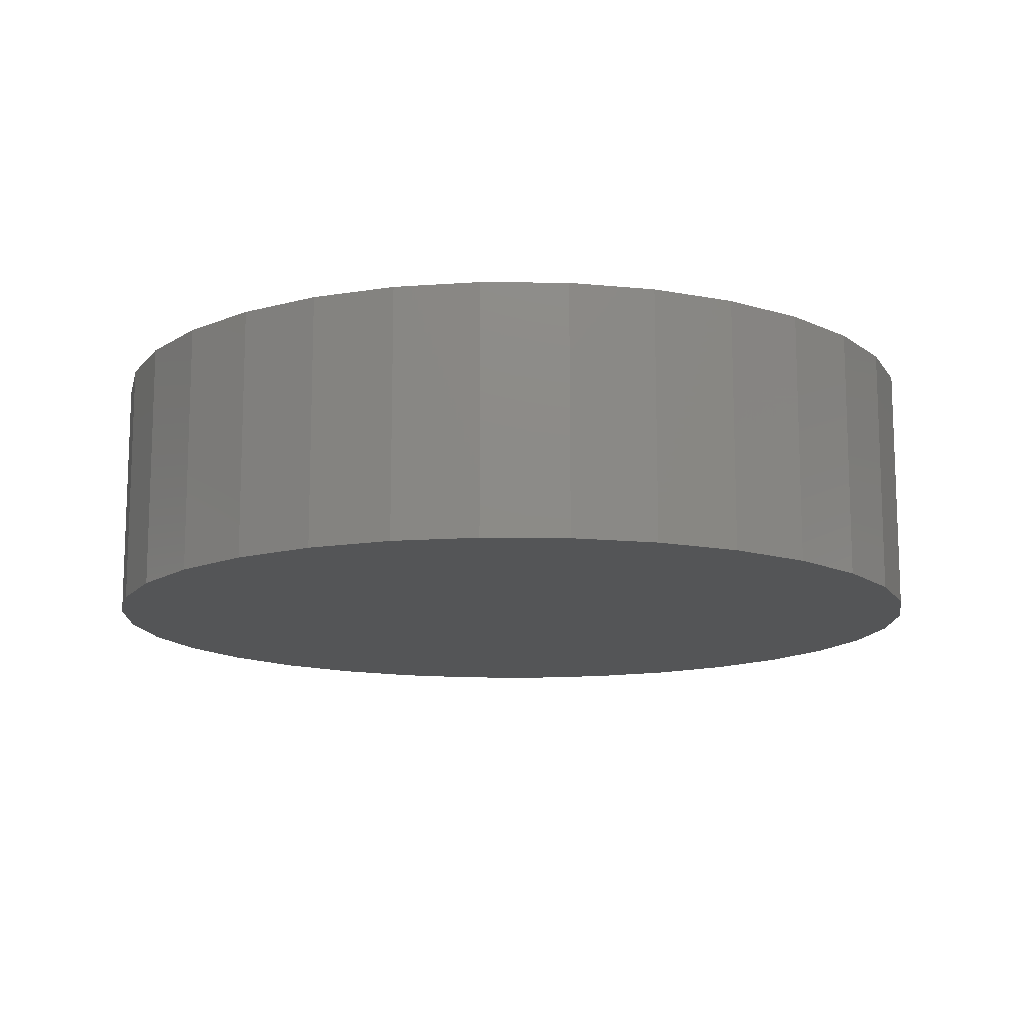
<metadata>
{"format":"stl","ext":"stl","renderer":"f3d","projection":"perspective","resolution":1024,"background":"white","views":[{"elev":-13.1,"azim":-86.0,"up":"+Z"}]}
</metadata>
<code>
# stl→obj: 384 verts, 764 faces
v -0.01866 0.3195 0.125
v 0.02261 0.3195 0.125
v 0.001974 0.3215 0.125
v -0.0385 0.3135 0.125
v 0.04244 0.3135 0.125
v -0.05678 0.3037 0.125
v 0.06073 0.3037 0.125
v 0.06073 0.1279 0.125
v -0.0385 0.1181 0.125
v 0.04244 0.1181 0.125
v -0.01866 0.1121 0.125
v 0.02261 0.1121 0.125
v 0.001974 0.11 0.125
v 0.07675 0.2906 0.125
v -0.07281 0.2906 0.125
v 0.08991 0.2745 0.125
v -0.08596 0.2745 0.125
v 0.09968 0.2563 0.125
v -0.09573 0.2563 0.125
v 0.1057 0.2364 0.125
v -0.1018 0.2364 0.125
v 0.1077 0.2158 0.125
v -0.1038 0.2158 0.125
v 0.1057 0.1952 0.125
v -0.1018 0.1952 0.125
v 0.09968 0.1753 0.125
v -0.09573 0.1753 0.125
v 0.08991 0.157 0.125
v -0.08596 0.157 0.125
v 0.07675 0.141 0.125
v -0.07281 0.141 0.125
v -0.05678 0.1279 0.125
v 0.001974 0.09441 0.1406
v 0.02565 0.09674 0.4375
v 0.02565 0.09674 0.1406
v 0.04842 0.1036 0.4375
v 0.04842 0.1036 0.1406
v 0.06941 0.1149 0.4375
v 0.06941 0.1149 0.1406
v 0.0878 0.13 0.4375
v 0.0878 0.13 0.1406
v 0.1029 0.1484 0.4375
v 0.1029 0.1484 0.1406
v 0.1141 0.1693 0.4375
v 0.1141 0.1693 0.1406
v 0.121 0.1921 0.4375
v 0.121 0.1921 0.1406
v 0.1234 0.2158 0.4375
v 0.1234 0.2158 0.1406
v 0.001974 0.09441 0.4375
v -0.02171 0.09674 0.1406
v -0.02171 0.09674 0.4375
v -0.04448 0.1036 0.1406
v -0.04448 0.1036 0.4375
v -0.06546 0.1149 0.1406
v -0.06546 0.1149 0.4375
v -0.08386 0.13 0.1406
v -0.08386 0.13 0.4375
v -0.09895 0.1484 0.1406
v -0.09895 0.1484 0.4375
v -0.1102 0.1693 0.1406
v -0.1102 0.1693 0.4375
v -0.1171 0.1921 0.1406
v -0.1171 0.1921 0.4375
v -0.1194 0.2158 0.1406
v -0.1194 0.2158 0.4375
v 0.001974 0.3372 0.1406
v -0.02171 0.3348 0.4375
v -0.02171 0.3348 0.1406
v -0.04448 0.3279 0.4375
v -0.04448 0.3279 0.1406
v -0.06546 0.3167 0.4375
v -0.06546 0.3167 0.1406
v -0.08386 0.3016 0.4375
v -0.08386 0.3016 0.1406
v -0.09895 0.2832 0.4375
v -0.09895 0.2832 0.1406
v -0.1102 0.2622 0.4375
v -0.1102 0.2622 0.1406
v -0.1171 0.2395 0.4375
v -0.1171 0.2395 0.1406
v 0.001974 0.3372 0.4375
v 0.02565 0.3348 0.1406
v 0.02565 0.3348 0.4375
v 0.04842 0.3279 0.1406
v 0.04842 0.3279 0.4375
v 0.06941 0.3167 0.1406
v 0.06941 0.3167 0.4375
v 0.0878 0.3016 0.1406
v 0.0878 0.3016 0.4375
v 0.1029 0.2832 0.1406
v 0.1029 0.2832 0.4375
v 0.1141 0.2622 0.1406
v 0.1141 0.2622 0.4375
v 0.121 0.2395 0.1406
v 0.121 0.2395 0.4375
v -0.1148 0.2158 0.1296
v -0.1145 0.239 0.1319
v -0.1168 0.2158 0.1319
v -0.1159 0.2392 0.1346
v -0.1182 0.2158 0.1346
v -0.1168 0.2394 0.1376
v -0.1191 0.2158 0.1376
v -0.1126 0.2386 0.1296
v -0.1125 0.2158 0.1276
v -0.1103 0.2381 0.1276
v -0.1098 0.2158 0.1262
v -0.1076 0.2376 0.1262
v -0.1068 0.2158 0.1253
v -0.1047 0.237 0.1253
v 0.1165 0.2386 0.1296
v 0.1207 0.2158 0.1319
v 0.1184 0.239 0.1319
v 0.1222 0.2158 0.1346
v 0.1199 0.2392 0.1346
v 0.1231 0.2158 0.1376
v 0.1207 0.2394 0.1376
v 0.1188 0.2158 0.1296
v 0.1142 0.2381 0.1276
v 0.1164 0.2158 0.1276
v 0.1116 0.2376 0.1262
v 0.1137 0.2158 0.1262
v 0.1087 0.237 0.1253
v 0.1108 0.2158 0.1253
v 0.1099 0.2605 0.1296
v 0.1117 0.2612 0.1319
v 0.113 0.2618 0.1346
v 0.1138 0.2621 0.1376
v 0.1077 0.2596 0.1276
v 0.1052 0.2585 0.1262
v 0.1025 0.2574 0.1253
v 0.09909 0.2807 0.1296
v 0.1007 0.2818 0.1319
v 0.1019 0.2826 0.1346
v 0.1026 0.2831 0.1376
v 0.09712 0.2794 0.1276
v 0.09488 0.2779 0.1262
v 0.09244 0.2762 0.1253
v 0.08457 0.2984 0.1296
v 0.08594 0.2998 0.1319
v 0.08696 0.3008 0.1346
v 0.08759 0.3014 0.1376
v 0.08289 0.2967 0.1276
v 0.08098 0.2948 0.1262
v 0.07891 0.2927 0.1253
v 0.06687 0.3129 0.1296
v 0.06795 0.3145 0.1319
v 0.06875 0.3157 0.1346
v 0.06924 0.3165 0.1376
v 0.06555 0.3109 0.1276
v 0.06405 0.3087 0.1262
v 0.06242 0.3063 0.1253
v 0.04667 0.3237 0.1296
v 0.04742 0.3255 0.1319
v 0.04797 0.3268 0.1346
v 0.04831 0.3277 0.1376
v 0.04577 0.3215 0.1276
v 0.04473 0.319 0.1262
v 0.04361 0.3163 0.1253
v 0.02476 0.3304 0.1296
v 0.02514 0.3323 0.1319
v 0.02542 0.3337 0.1346
v 0.0256 0.3345 0.1376
v 0.0243 0.328 0.1276
v 0.02377 0.3254 0.1262
v 0.0232 0.3225 0.1253
v 0.001974 0.3326 0.1296
v 0.001974 0.3345 0.1319
v 0.001974 0.336 0.1346
v 0.001974 0.3369 0.1376
v 0.001974 0.3302 0.1276
v 0.001974 0.3275 0.1262
v 0.001974 0.3246 0.1253
v -0.02081 0.3304 0.1296
v -0.02119 0.3323 0.1319
v -0.02147 0.3337 0.1346
v -0.02165 0.3345 0.1376
v -0.02035 0.328 0.1276
v -0.01982 0.3254 0.1262
v -0.01925 0.3225 0.1253
v -0.04273 0.3237 0.1296
v -0.04347 0.3255 0.1319
v -0.04402 0.3268 0.1346
v -0.04436 0.3277 0.1376
v -0.04182 0.3215 0.1276
v -0.04079 0.319 0.1262
v -0.03966 0.3163 0.1253
v -0.06292 0.3129 0.1296
v -0.064 0.3145 0.1319
v -0.0648 0.3157 0.1346
v -0.0653 0.3165 0.1376
v -0.0616 0.3109 0.1276
v -0.0601 0.3087 0.1262
v -0.05848 0.3063 0.1253
v -0.08062 0.2984 0.1296
v -0.08199 0.2998 0.1319
v -0.08302 0.3008 0.1346
v -0.08364 0.3014 0.1376
v -0.07895 0.2967 0.1276
v -0.07704 0.2948 0.1262
v -0.07496 0.2927 0.1253
v -0.09515 0.2807 0.1296
v -0.09676 0.2818 0.1319
v -0.09796 0.2826 0.1346
v -0.0987 0.2831 0.1376
v -0.09318 0.2794 0.1276
v -0.09093 0.2779 0.1262
v -0.08849 0.2762 0.1253
v -0.1059 0.2605 0.1296
v -0.1077 0.2612 0.1319
v -0.1091 0.2618 0.1346
v -0.1099 0.2621 0.1376
v -0.1038 0.2596 0.1276
v -0.1013 0.2585 0.1262
v -0.09855 0.2574 0.1253
v 0.1184 0.1926 0.1319
v 0.1199 0.1923 0.1346
v 0.1207 0.1922 0.1376
v 0.1165 0.193 0.1296
v 0.1142 0.1935 0.1276
v 0.1116 0.194 0.1262
v 0.1087 0.1946 0.1253
v -0.1126 0.193 0.1296
v -0.1145 0.1926 0.1319
v -0.1159 0.1923 0.1346
v -0.1168 0.1922 0.1376
v -0.1103 0.1935 0.1276
v -0.1076 0.194 0.1262
v -0.1047 0.1946 0.1253
v -0.1059 0.1711 0.1296
v -0.1077 0.1703 0.1319
v -0.1091 0.1698 0.1346
v -0.1099 0.1695 0.1376
v -0.1038 0.172 0.1276
v -0.1013 0.173 0.1262
v -0.09855 0.1742 0.1253
v -0.09515 0.1509 0.1296
v -0.09676 0.1498 0.1319
v -0.09796 0.149 0.1346
v -0.0987 0.1485 0.1376
v -0.09318 0.1522 0.1276
v -0.09093 0.1537 0.1262
v -0.08849 0.1553 0.1253
v -0.08062 0.1332 0.1296
v -0.08199 0.1318 0.1319
v -0.08302 0.1308 0.1346
v -0.08364 0.1302 0.1376
v -0.07895 0.1349 0.1276
v -0.07704 0.1368 0.1262
v -0.07496 0.1389 0.1253
v -0.06292 0.1187 0.1296
v -0.064 0.1171 0.1319
v -0.0648 0.1159 0.1346
v -0.0653 0.1151 0.1376
v -0.0616 0.1206 0.1276
v -0.0601 0.1229 0.1262
v -0.05848 0.1253 0.1253
v -0.04273 0.1079 0.1296
v -0.04347 0.1061 0.1319
v -0.04402 0.1047 0.1346
v -0.04436 0.1039 0.1376
v -0.04182 0.1101 0.1276
v -0.04079 0.1126 0.1262
v -0.03966 0.1153 0.1253
v -0.02081 0.1012 0.1296
v -0.02119 0.09932 0.1319
v -0.02147 0.09791 0.1346
v -0.02165 0.09703 0.1376
v -0.02035 0.1036 0.1276
v -0.01982 0.1062 0.1262
v -0.01925 0.1091 0.1253
v 0.001974 0.09898 0.1296
v 0.001974 0.09704 0.1319
v 0.001974 0.0956 0.1346
v 0.001974 0.09471 0.1376
v 0.001974 0.1014 0.1276
v 0.001974 0.1041 0.1262
v 0.001974 0.107 0.1253
v 0.02476 0.1012 0.1296
v 0.02514 0.09932 0.1319
v 0.02542 0.09791 0.1346
v 0.0256 0.09703 0.1376
v 0.0243 0.1036 0.1276
v 0.02377 0.1062 0.1262
v 0.0232 0.1091 0.1253
v 0.04667 0.1079 0.1296
v 0.04742 0.1061 0.1319
v 0.04797 0.1047 0.1346
v 0.04831 0.1039 0.1376
v 0.04577 0.1101 0.1276
v 0.04473 0.1126 0.1262
v 0.04361 0.1153 0.1253
v 0.06687 0.1187 0.1296
v 0.06795 0.1171 0.1319
v 0.06875 0.1159 0.1346
v 0.06924 0.1151 0.1376
v 0.06555 0.1206 0.1276
v 0.06405 0.1229 0.1262
v 0.06242 0.1253 0.1253
v 0.08457 0.1332 0.1296
v 0.08594 0.1318 0.1319
v 0.08696 0.1308 0.1346
v 0.08759 0.1302 0.1376
v 0.08289 0.1349 0.1276
v 0.08098 0.1368 0.1262
v 0.07891 0.1389 0.1253
v 0.09909 0.1509 0.1296
v 0.1007 0.1498 0.1319
v 0.1019 0.149 0.1346
v 0.1026 0.1485 0.1376
v 0.09712 0.1522 0.1276
v 0.09488 0.1537 0.1262
v 0.09244 0.1553 0.1253
v 0.1099 0.1711 0.1296
v 0.1117 0.1703 0.1319
v 0.113 0.1698 0.1346
v 0.1138 0.1695 0.1376
v 0.1077 0.172 0.1276
v 0.1052 0.173 0.1262
v 0.1025 0.1742 0.1253
v -0.6923 0.29 0.4375
v 0.7081 0.29 0.4375
v -0.75 9.281e-17 0.4375
v -0.7354 -0.1479 0.4375
v -0.6923 -0.29 0.4375
v -0.6223 -0.4211 0.4375
v -0.528 -0.5359 0.4375
v -0.4132 -0.6302 0.4375
v -0.2821 -0.7002 0.4375
v -0.14 -0.7433 0.4375
v 0.007895 -0.7579 0.4375
v -0.7354 0.1479 0.4375
v 0.1558 -0.7433 0.4375
v 0.2979 -0.7002 0.4375
v 0.429 -0.6302 0.4375
v 0.5438 -0.5359 0.4375
v 0.6381 -0.4211 0.4375
v 0.7081 -0.29 0.4375
v 0.7512 -0.1479 0.4375
v 0.7658 0 0.4375
v 0.6381 0.4211 0.4375
v 0.5438 0.5359 0.4375
v 0.429 0.6302 0.4375
v 0.2979 0.7002 0.4375
v 0.1558 0.7433 0.4375
v 0.007895 0.7579 0.4375
v -0.14 0.7433 0.4375
v -0.2821 0.7002 0.4375
v -0.4132 0.6302 0.4375
v -0.528 0.5359 0.4375
v -0.6223 0.4211 0.4375
v 0.7512 0.1479 0.4375
v 0.007895 0.7579 0
v 0.1558 0.7433 0
v -0.14 0.7433 0
v 0.007895 -0.7579 0
v -0.14 -0.7433 0
v 0.1558 -0.7433 0
v -0.2821 -0.7002 0
v 0.2979 -0.7002 0
v -0.4132 -0.6302 0
v 0.429 -0.6302 0
v -0.528 -0.5359 0
v 0.5438 -0.5359 0
v -0.6223 -0.4211 0
v 0.6381 -0.4211 0
v -0.6923 -0.29 0
v 0.7081 -0.29 0
v -0.7354 -0.1479 0
v 0.7512 -0.1479 0
v -0.75 9.281e-17 0
v 0.7658 0 0
v -0.7354 0.1479 0
v 0.7512 0.1479 0
v -0.6923 0.29 0
v 0.7081 0.29 0
v -0.6223 0.4211 0
v 0.6381 0.4211 0
v -0.528 0.5359 0
v 0.5438 0.5359 0
v -0.4132 0.6302 0
v 0.429 0.6302 0
v -0.2821 0.7002 0
v 0.2979 0.7002 0
f 1 2 3
f 2 1 4
f 2 4 5
f 5 4 6
f 5 6 7
f 8 9 10
f 10 9 11
f 10 11 12
f 12 11 13
f 7 6 14
f 14 6 15
f 14 15 16
f 16 15 17
f 16 17 18
f 18 17 19
f 18 19 20
f 20 19 21
f 20 21 22
f 22 21 23
f 22 23 24
f 24 23 25
f 24 25 26
f 26 25 27
f 26 27 28
f 28 27 29
f 28 29 30
f 30 29 31
f 30 31 8
f 8 31 32
f 8 32 9
f 33 34 35
f 35 34 36
f 35 36 37
f 37 36 38
f 37 38 39
f 39 38 40
f 39 40 41
f 41 40 42
f 41 42 43
f 43 42 44
f 43 44 45
f 45 44 46
f 45 46 47
f 47 46 48
f 47 48 49
f 34 33 50
f 50 33 51
f 50 51 52
f 52 51 53
f 52 53 54
f 54 53 55
f 54 55 56
f 56 55 57
f 56 57 58
f 58 57 59
f 58 59 60
f 60 59 61
f 60 61 62
f 62 61 63
f 62 63 64
f 64 63 65
f 64 65 66
f 67 68 69
f 69 68 70
f 69 70 71
f 71 70 72
f 71 72 73
f 73 72 74
f 73 74 75
f 75 74 76
f 75 76 77
f 77 76 78
f 77 78 79
f 79 78 80
f 79 80 81
f 81 80 66
f 81 66 65
f 68 67 82
f 82 67 83
f 82 83 84
f 84 83 85
f 84 85 86
f 86 85 87
f 86 87 88
f 88 87 89
f 88 89 90
f 90 89 91
f 90 91 92
f 92 91 93
f 92 93 94
f 94 93 95
f 94 95 96
f 96 95 49
f 96 49 48
f 97 98 99
f 99 98 100
f 99 100 101
f 101 100 102
f 101 102 103
f 103 102 81
f 103 81 65
f 98 97 104
f 104 97 105
f 104 105 106
f 106 105 107
f 106 107 108
f 108 107 109
f 108 109 110
f 110 109 23
f 110 23 21
f 111 112 113
f 113 112 114
f 113 114 115
f 115 114 116
f 115 116 117
f 117 116 49
f 117 49 95
f 112 111 118
f 118 111 119
f 118 119 120
f 120 119 121
f 120 121 122
f 122 121 123
f 122 123 124
f 124 123 20
f 124 20 22
f 125 113 126
f 126 113 115
f 126 115 127
f 127 115 117
f 127 117 128
f 128 117 95
f 128 95 93
f 113 125 111
f 111 125 129
f 111 129 119
f 119 129 130
f 119 130 121
f 121 130 131
f 121 131 123
f 123 131 18
f 123 18 20
f 132 126 133
f 133 126 127
f 133 127 134
f 134 127 128
f 134 128 135
f 135 128 93
f 135 93 91
f 126 132 125
f 125 132 136
f 125 136 129
f 129 136 137
f 129 137 130
f 130 137 138
f 130 138 131
f 131 138 16
f 131 16 18
f 139 133 140
f 140 133 134
f 140 134 141
f 141 134 135
f 141 135 142
f 142 135 91
f 142 91 89
f 133 139 132
f 132 139 143
f 132 143 136
f 136 143 144
f 136 144 137
f 137 144 145
f 137 145 138
f 138 145 14
f 138 14 16
f 146 140 147
f 147 140 141
f 147 141 148
f 148 141 142
f 148 142 149
f 149 142 89
f 149 89 87
f 140 146 139
f 139 146 150
f 139 150 143
f 143 150 151
f 143 151 144
f 144 151 152
f 144 152 145
f 145 152 7
f 145 7 14
f 153 147 154
f 154 147 148
f 154 148 155
f 155 148 149
f 155 149 156
f 156 149 87
f 156 87 85
f 147 153 146
f 146 153 157
f 146 157 150
f 150 157 158
f 150 158 151
f 151 158 159
f 151 159 152
f 152 159 5
f 152 5 7
f 160 154 161
f 161 154 155
f 161 155 162
f 162 155 156
f 162 156 163
f 163 156 85
f 163 85 83
f 154 160 153
f 153 160 164
f 153 164 157
f 157 164 165
f 157 165 158
f 158 165 166
f 158 166 159
f 159 166 2
f 159 2 5
f 167 161 168
f 168 161 162
f 168 162 169
f 169 162 163
f 169 163 170
f 170 163 83
f 170 83 67
f 161 167 160
f 160 167 171
f 160 171 164
f 164 171 172
f 164 172 165
f 165 172 173
f 165 173 166
f 166 173 3
f 166 3 2
f 174 168 175
f 175 168 169
f 175 169 176
f 176 169 170
f 176 170 177
f 177 170 67
f 177 67 69
f 168 174 167
f 167 174 178
f 167 178 171
f 171 178 179
f 171 179 172
f 172 179 180
f 172 180 173
f 173 180 1
f 173 1 3
f 181 175 182
f 182 175 176
f 182 176 183
f 183 176 177
f 183 177 184
f 184 177 69
f 184 69 71
f 175 181 174
f 174 181 185
f 174 185 178
f 178 185 186
f 178 186 179
f 179 186 187
f 179 187 180
f 180 187 4
f 180 4 1
f 188 182 189
f 189 182 183
f 189 183 190
f 190 183 184
f 190 184 191
f 191 184 71
f 191 71 73
f 182 188 181
f 181 188 192
f 181 192 185
f 185 192 193
f 185 193 186
f 186 193 194
f 186 194 187
f 187 194 6
f 187 6 4
f 195 189 196
f 196 189 190
f 196 190 197
f 197 190 191
f 197 191 198
f 198 191 73
f 198 73 75
f 189 195 188
f 188 195 199
f 188 199 192
f 192 199 200
f 192 200 193
f 193 200 201
f 193 201 194
f 194 201 15
f 194 15 6
f 202 196 203
f 203 196 197
f 203 197 204
f 204 197 198
f 204 198 205
f 205 198 75
f 205 75 77
f 196 202 195
f 195 202 206
f 195 206 199
f 199 206 207
f 199 207 200
f 200 207 208
f 200 208 201
f 201 208 17
f 201 17 15
f 209 203 210
f 210 203 204
f 210 204 211
f 211 204 205
f 211 205 212
f 212 205 77
f 212 77 79
f 203 209 202
f 202 209 213
f 202 213 206
f 206 213 214
f 206 214 207
f 207 214 215
f 207 215 208
f 208 215 19
f 208 19 17
f 104 210 98
f 98 210 211
f 98 211 100
f 100 211 212
f 100 212 102
f 102 212 79
f 102 79 81
f 210 104 209
f 209 104 106
f 209 106 213
f 213 106 108
f 213 108 214
f 214 108 110
f 214 110 215
f 215 110 21
f 215 21 19
f 118 216 112
f 112 216 217
f 112 217 114
f 114 217 218
f 114 218 116
f 116 218 47
f 116 47 49
f 216 118 219
f 219 118 120
f 219 120 220
f 220 120 122
f 220 122 221
f 221 122 124
f 221 124 222
f 222 124 22
f 222 22 24
f 223 99 224
f 224 99 101
f 224 101 225
f 225 101 103
f 225 103 226
f 226 103 65
f 226 65 63
f 99 223 97
f 97 223 227
f 97 227 105
f 105 227 228
f 105 228 107
f 107 228 229
f 107 229 109
f 109 229 25
f 109 25 23
f 230 224 231
f 231 224 225
f 231 225 232
f 232 225 226
f 232 226 233
f 233 226 63
f 233 63 61
f 224 230 223
f 223 230 234
f 223 234 227
f 227 234 235
f 227 235 228
f 228 235 236
f 228 236 229
f 229 236 27
f 229 27 25
f 237 231 238
f 238 231 232
f 238 232 239
f 239 232 233
f 239 233 240
f 240 233 61
f 240 61 59
f 231 237 230
f 230 237 241
f 230 241 234
f 234 241 242
f 234 242 235
f 235 242 243
f 235 243 236
f 236 243 29
f 236 29 27
f 244 238 245
f 245 238 239
f 245 239 246
f 246 239 240
f 246 240 247
f 247 240 59
f 247 59 57
f 238 244 237
f 237 244 248
f 237 248 241
f 241 248 249
f 241 249 242
f 242 249 250
f 242 250 243
f 243 250 31
f 243 31 29
f 251 245 252
f 252 245 246
f 252 246 253
f 253 246 247
f 253 247 254
f 254 247 57
f 254 57 55
f 245 251 244
f 244 251 255
f 244 255 248
f 248 255 256
f 248 256 249
f 249 256 257
f 249 257 250
f 250 257 32
f 250 32 31
f 258 252 259
f 259 252 253
f 259 253 260
f 260 253 254
f 260 254 261
f 261 254 55
f 261 55 53
f 252 258 251
f 251 258 262
f 251 262 255
f 255 262 263
f 255 263 256
f 256 263 264
f 256 264 257
f 257 264 9
f 257 9 32
f 265 259 266
f 266 259 260
f 266 260 267
f 267 260 261
f 267 261 268
f 268 261 53
f 268 53 51
f 259 265 258
f 258 265 269
f 258 269 262
f 262 269 270
f 262 270 263
f 263 270 271
f 263 271 264
f 264 271 11
f 264 11 9
f 272 266 273
f 273 266 267
f 273 267 274
f 274 267 268
f 274 268 275
f 275 268 51
f 275 51 33
f 266 272 265
f 265 272 276
f 265 276 269
f 269 276 277
f 269 277 270
f 270 277 278
f 270 278 271
f 271 278 13
f 271 13 11
f 279 273 280
f 280 273 274
f 280 274 281
f 281 274 275
f 281 275 282
f 282 275 33
f 282 33 35
f 273 279 272
f 272 279 283
f 272 283 276
f 276 283 284
f 276 284 277
f 277 284 285
f 277 285 278
f 278 285 12
f 278 12 13
f 286 280 287
f 287 280 281
f 287 281 288
f 288 281 282
f 288 282 289
f 289 282 35
f 289 35 37
f 280 286 279
f 279 286 290
f 279 290 283
f 283 290 291
f 283 291 284
f 284 291 292
f 284 292 285
f 285 292 10
f 285 10 12
f 293 287 294
f 294 287 288
f 294 288 295
f 295 288 289
f 295 289 296
f 296 289 37
f 296 37 39
f 287 293 286
f 286 293 297
f 286 297 290
f 290 297 298
f 290 298 291
f 291 298 299
f 291 299 292
f 292 299 8
f 292 8 10
f 300 294 301
f 301 294 295
f 301 295 302
f 302 295 296
f 302 296 303
f 303 296 39
f 303 39 41
f 294 300 293
f 293 300 304
f 293 304 297
f 297 304 305
f 297 305 298
f 298 305 306
f 298 306 299
f 299 306 30
f 299 30 8
f 307 301 308
f 308 301 302
f 308 302 309
f 309 302 303
f 309 303 310
f 310 303 41
f 310 41 43
f 301 307 300
f 300 307 311
f 300 311 304
f 304 311 312
f 304 312 305
f 305 312 313
f 305 313 306
f 306 313 28
f 306 28 30
f 314 308 315
f 315 308 309
f 315 309 316
f 316 309 310
f 316 310 317
f 317 310 43
f 317 43 45
f 308 314 307
f 307 314 318
f 307 318 311
f 311 318 319
f 311 319 312
f 312 319 320
f 312 320 313
f 313 320 26
f 313 26 28
f 219 315 216
f 216 315 316
f 216 316 217
f 217 316 317
f 217 317 218
f 218 317 45
f 218 45 47
f 315 219 314
f 314 219 220
f 314 220 318
f 318 220 221
f 318 221 319
f 319 221 222
f 319 222 320
f 320 222 24
f 320 24 26
f 74 72 321
f 74 321 76
f 322 88 90
f 90 92 322
f 323 324 325
f 323 325 326
f 323 326 327
f 323 327 328
f 323 328 329
f 323 329 330
f 323 330 331
f 323 331 50
f 323 50 52
f 323 52 54
f 323 54 56
f 323 56 58
f 323 58 60
f 323 60 332
f 50 331 333
f 50 333 334
f 50 334 335
f 50 335 336
f 50 336 337
f 50 337 338
f 50 338 339
f 50 339 340
f 82 84 341
f 82 341 342
f 82 342 343
f 82 343 344
f 82 344 345
f 82 345 346
f 82 346 347
f 82 347 348
f 82 348 349
f 82 349 350
f 82 350 351
f 351 321 72
f 351 72 70
f 351 70 68
f 351 68 82
f 332 60 62
f 332 62 64
f 332 64 66
f 332 66 80
f 332 80 78
f 332 78 76
f 332 76 321
f 341 84 86
f 341 86 88
f 341 88 322
f 352 322 92
f 352 92 94
f 352 94 96
f 352 96 48
f 352 48 46
f 352 46 44
f 352 44 42
f 352 42 40
f 352 40 340
f 340 40 38
f 340 38 36
f 340 36 34
f 340 34 50
f 353 354 355
f 356 357 358
f 358 357 359
f 358 359 360
f 360 359 361
f 360 361 362
f 362 361 363
f 362 363 364
f 364 363 365
f 364 365 366
f 366 365 367
f 366 367 368
f 368 367 369
f 368 369 370
f 370 369 371
f 370 371 372
f 372 371 373
f 372 373 374
f 374 373 375
f 374 375 376
f 376 375 377
f 376 377 378
f 378 377 379
f 378 379 380
f 380 379 381
f 380 381 382
f 382 381 383
f 382 383 384
f 384 383 355
f 384 355 354
f 372 340 370
f 370 340 339
f 370 339 368
f 368 339 338
f 368 338 366
f 366 338 337
f 366 337 364
f 364 337 336
f 364 336 362
f 362 336 335
f 362 335 360
f 360 335 334
f 360 334 358
f 358 334 333
f 358 333 356
f 356 333 331
f 356 331 357
f 357 331 330
f 357 330 359
f 359 330 329
f 359 329 361
f 361 329 328
f 361 328 363
f 363 328 327
f 363 327 365
f 365 327 326
f 365 326 367
f 367 326 325
f 367 325 369
f 369 325 324
f 369 324 371
f 371 324 323
f 371 323 373
f 373 323 332
f 373 332 375
f 375 332 321
f 375 321 377
f 377 321 351
f 377 351 379
f 379 351 350
f 379 350 381
f 381 350 349
f 381 349 383
f 383 349 348
f 383 348 355
f 355 348 347
f 355 347 353
f 353 347 346
f 353 346 354
f 354 346 345
f 354 345 384
f 384 345 344
f 384 344 382
f 382 344 343
f 382 343 380
f 380 343 342
f 380 342 378
f 378 342 341
f 378 341 376
f 376 341 322
f 376 322 374
f 374 322 352
f 374 352 372
f 372 352 340

</code>
